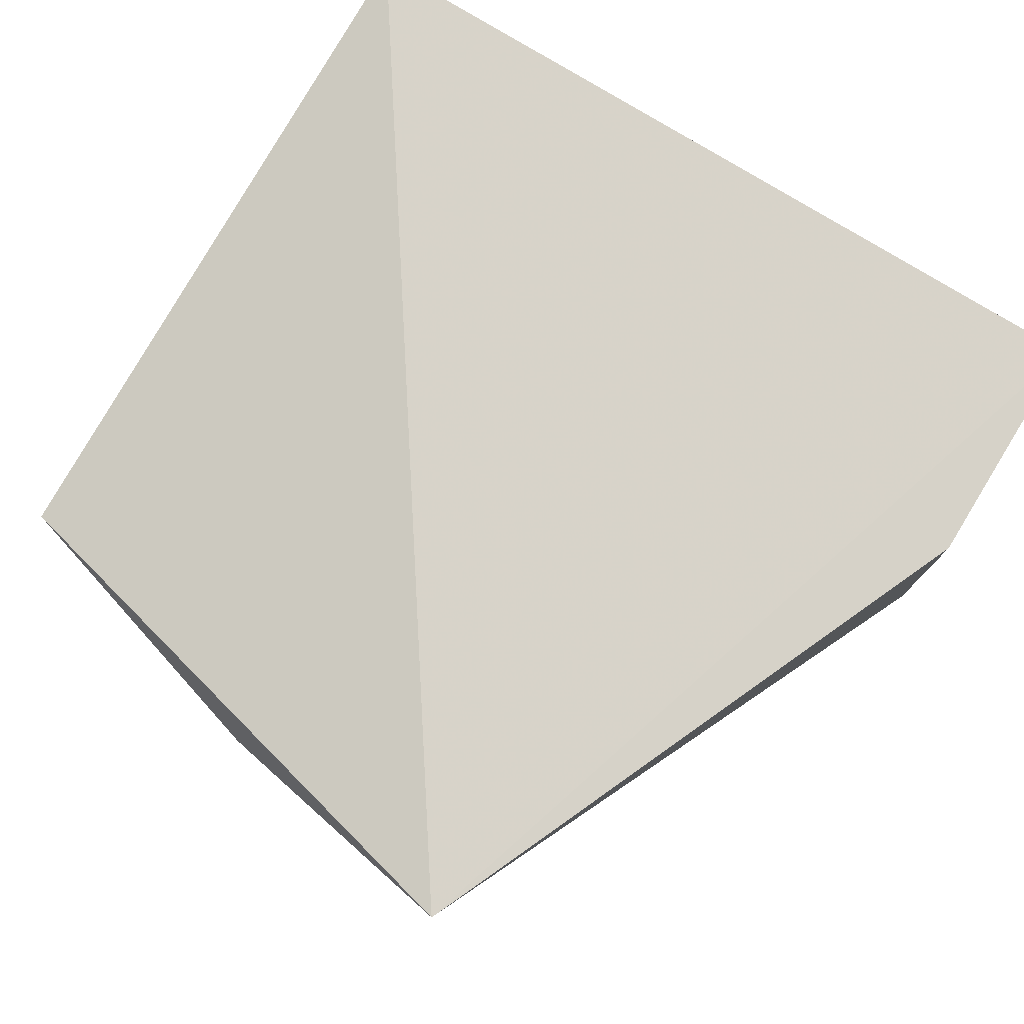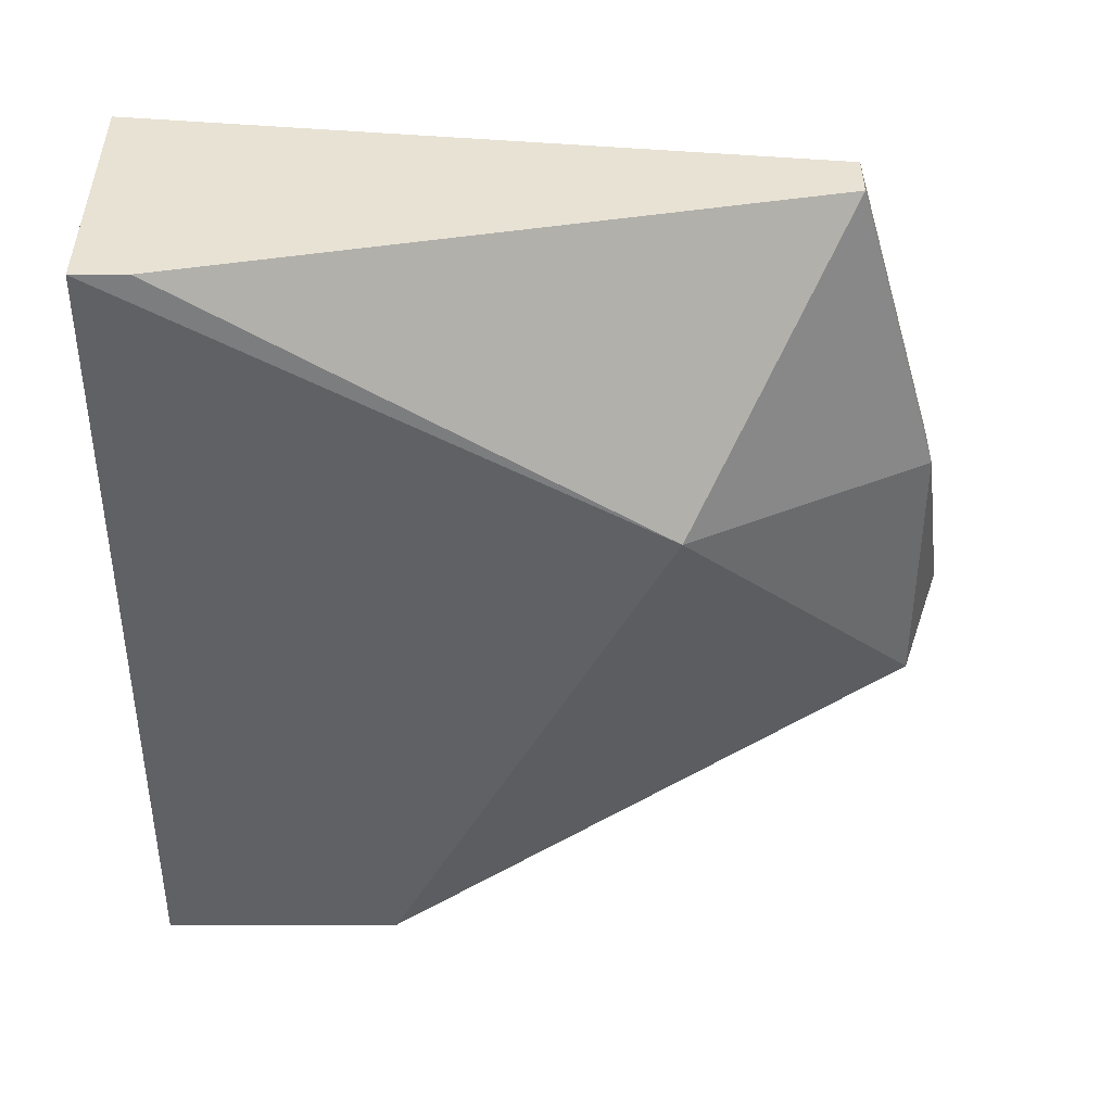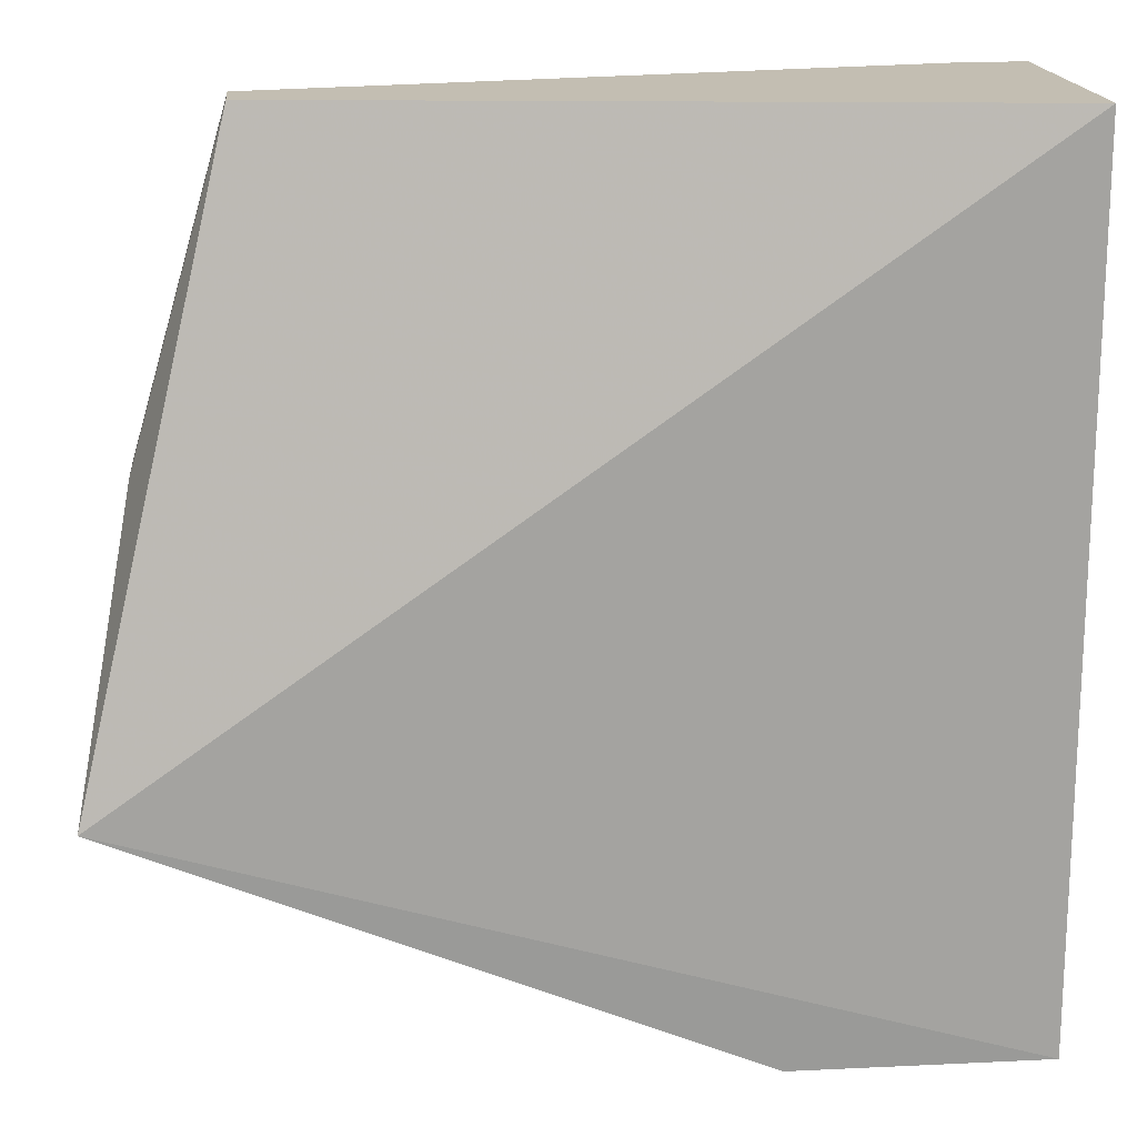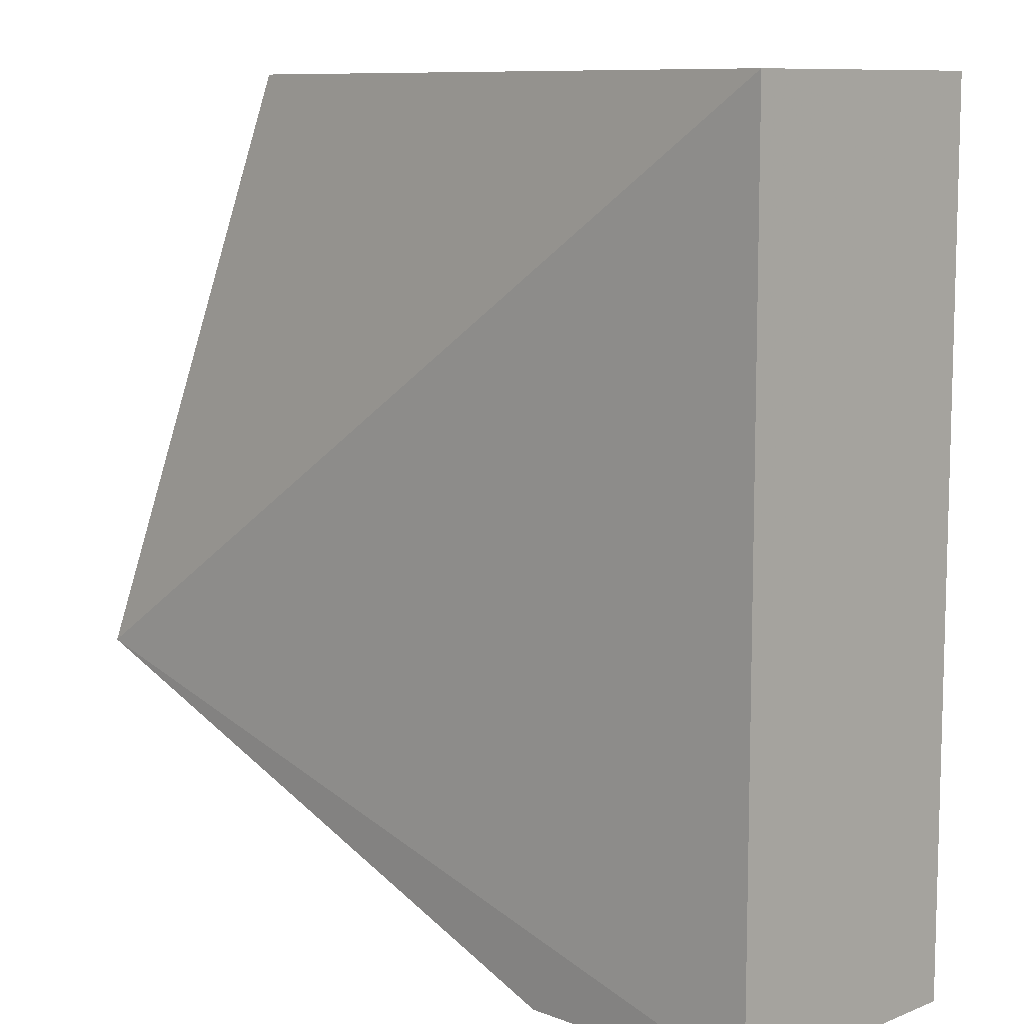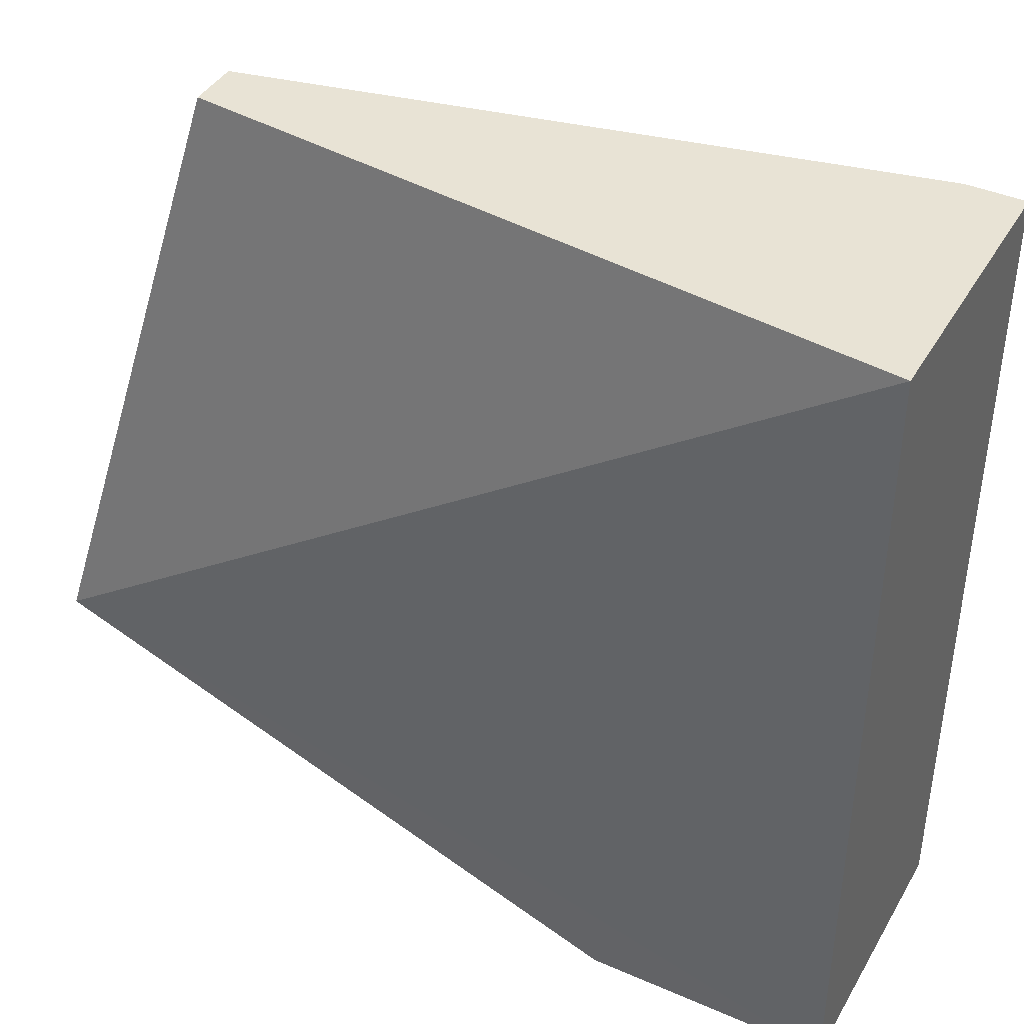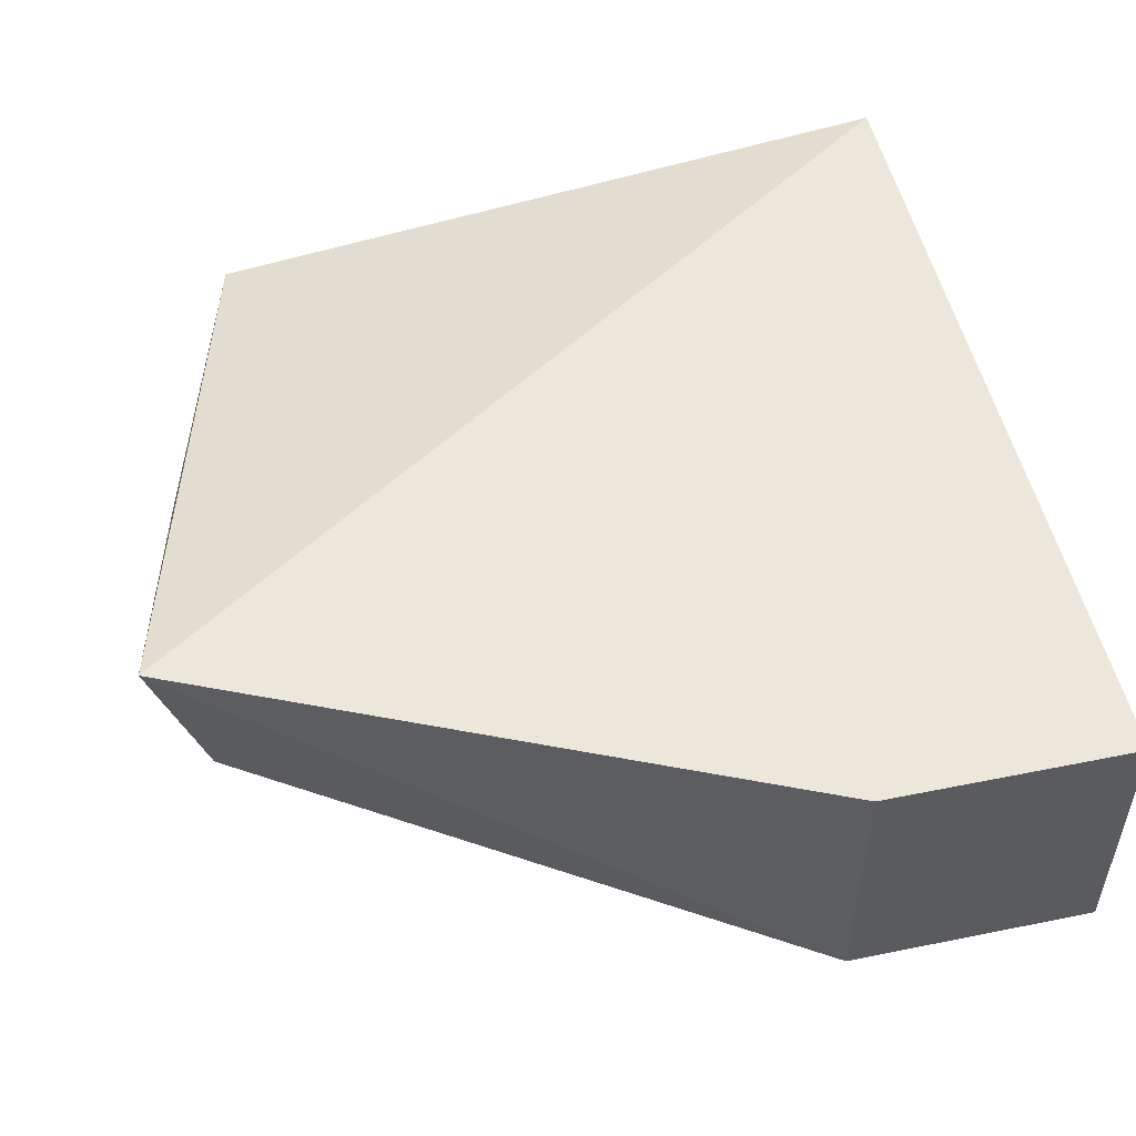
<metadata>
{"format":"obj","ext":"obj","renderer":"f3d","projection":"perspective","resolution":1024,"background":"white","views":[{"elev":77.3,"azim":121.6,"up":"+Y"},{"elev":-50.1,"azim":0.1,"up":"+Y"},{"elev":17.4,"azim":174.6,"up":"+Z"},{"elev":9.6,"azim":-135.4,"up":"+Z"},{"elev":41.2,"azim":-152.1,"up":"+Z"},{"elev":51.4,"azim":167.6,"up":"+Y"}]}
</metadata>
<code>
v -0.7705 0.4818 -0.4489
v -0.7463 0.4685 -0.5313
v -0.7333 0.5092 -0.6044
v -0.9567 0.5047 -0.6718
v -0.9567 0.4323 -0.4489
v -0.8913 0.4323 -0.6718
v -0.9567 0.5047 -0.4489
v -0.7463 0.4818 -0.5313
v -0.814 0.4211 -0.5201
v -0.7463 0.4685 -0.6037
v -0.8913 0.5047 -0.6718
v -0.9567 0.4323 -0.6718
v -0.7705 0.4685 -0.4489
v -0.9418 0.4323 -0.4489
f 7 1 3
f 7 3 4
f 7 5 1
f 7 4 5
f 8 2 3
f 8 3 1
f 10 6 3
f 10 3 2
f 10 9 6
f 10 2 9
f 11 6 4
f 11 4 3
f 11 3 6
f 12 5 4
f 12 4 6
f 12 9 5
f 12 6 9
f 13 9 2
f 13 1 5
f 13 8 1
f 13 2 8
f 14 13 5
f 14 5 9
f 14 9 13

</code>
